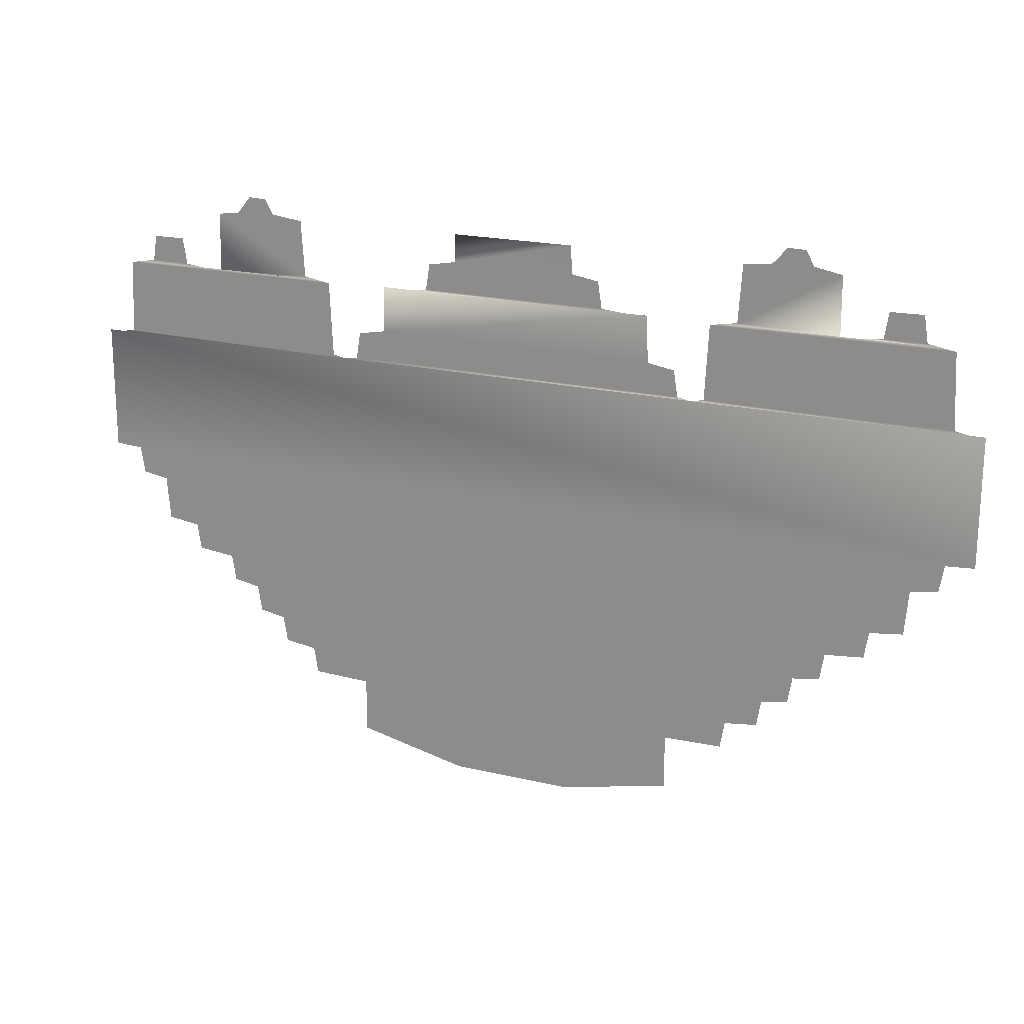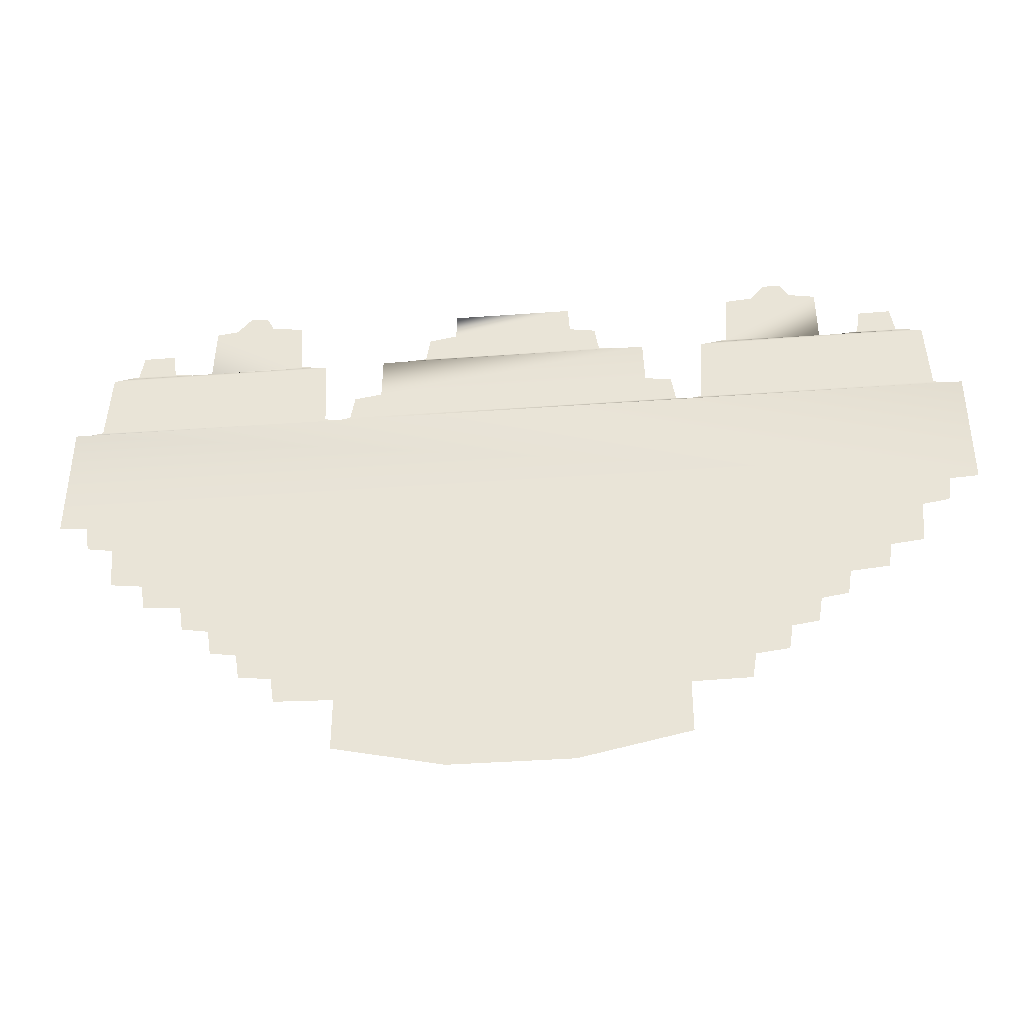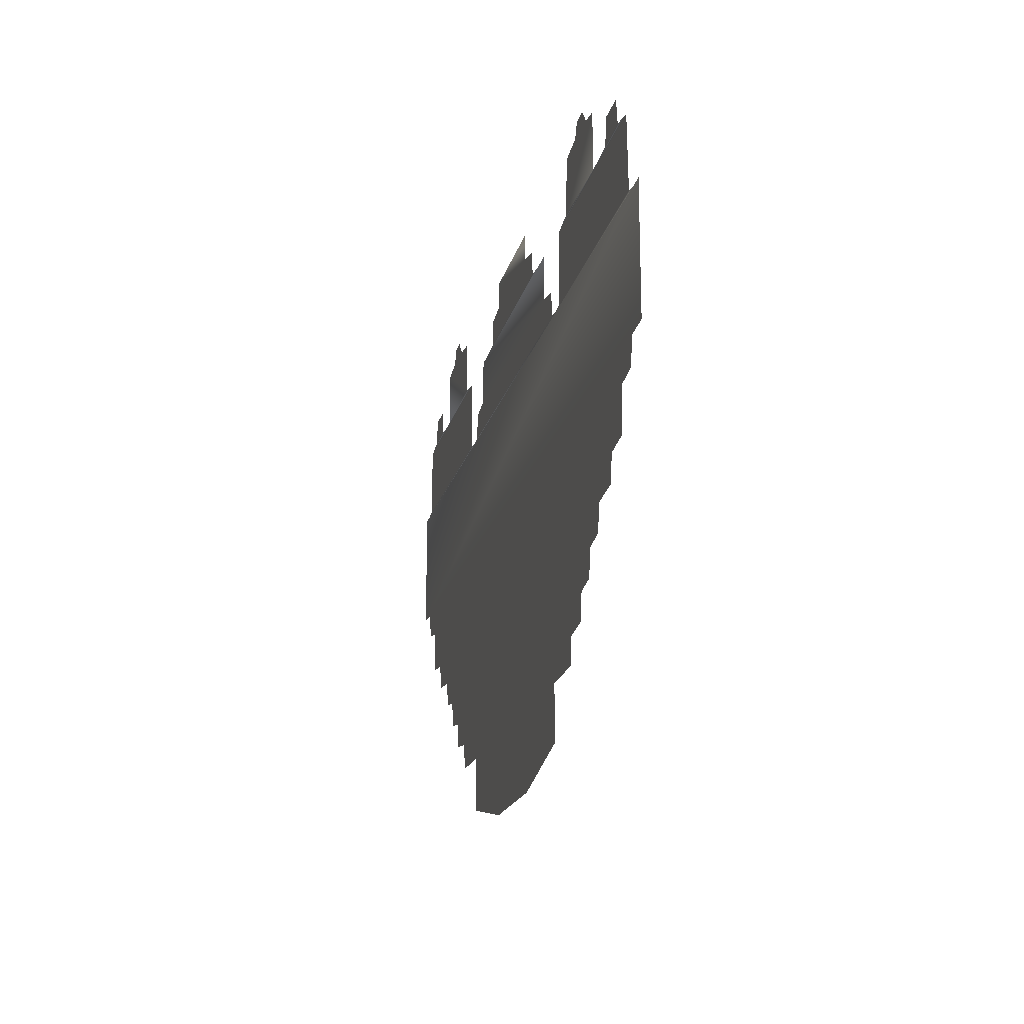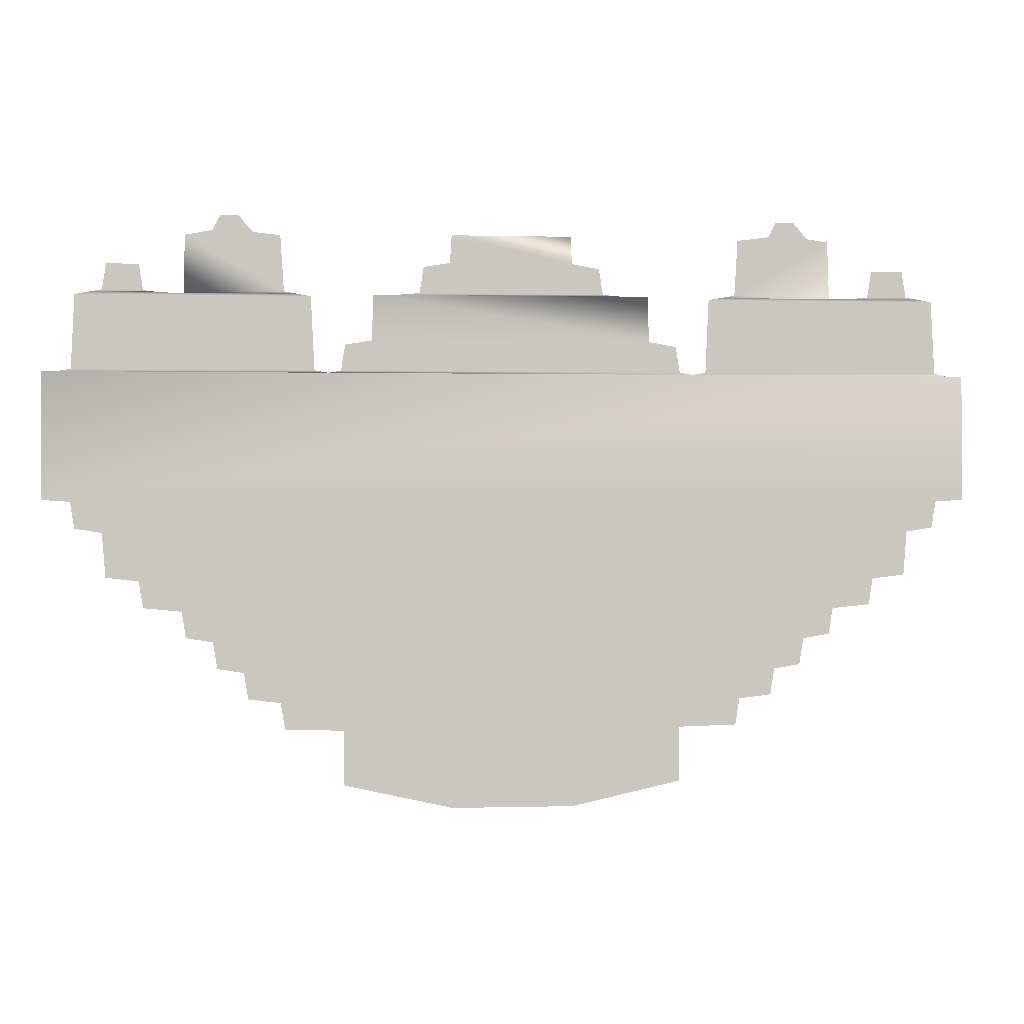
<metadata>
{"format":"obj","ext":"obj","renderer":"f3d","projection":"perspective","resolution":1024,"background":"white","views":[{"elev":19.8,"azim":-156.5,"up":"+Y"},{"elev":-39.4,"azim":-174.5,"up":"+Y"},{"elev":-18.3,"azim":77.1,"up":"+Y"},{"elev":-0.9,"azim":-6.0,"up":"+Y"}]}
</metadata>
<code>
g  Mesh Mesh
v 0.07813 -0.03554 -0.000211
v -0.03373 -0.04759 -0.000139
v 0.02516 -0.04745 -0.000178
v -0.08676 -0.03594 -9.9e-05
v 0.07807 -0.009045 -0.000202
v -0.08682 -0.009448 -9.2e-05
v 0.1063 -0.00818 -0.000221
v -0.115 -0.008975 -7.3e-05
v -0.1172 0.004094 -6.7e-05
v 0.1084 0.004646 -0.000218
v -0.1328 0.00601 -5.5e-05
v 0.124 0.006638 -0.000228
v -0.1349 0.01871 -5e-05
v 0.126 0.01935 -0.000226
v 0.1387 0.02142 -0.000234
v -0.1476 0.02072 -4.1e-05
v -0.1497 0.03359 -3.6e-05
v 0.1408 0.0343 -0.000231
v 0.1536 0.03646 -0.000239
v -0.1626 0.03568 -2.6e-05
v 0.1556 0.04919 -0.000236
v -0.1647 0.04841 -2.1e-05
v 0.174 0.05105 -0.000249
v -0.1831 0.05018 -8e-06
v 0.176 0.06387 -0.000246
v -0.1851 0.06298 -3e-06
v 0.1918 0.06583 -0.000256
v -0.2009 0.06487 9e-06
v 0.1935 0.08724 -0.000251
v -0.2027 0.08627 1.6e-05
v 0.2062 0.0893 -0.000258
v -0.2157 0.08835 2.6e-05
v 0.2084 0.1023 -0.000256
v -0.2178 0.1012 3.1e-05
v 0.2221 0.1032 -0.000265
v -0.2314 0.1021 4.1e-05
v 0.2219 0.165 -0.000246
v -0.2315 0.1639 6e-05
v 0.2146 0.165 -0.000241
v 0.208 0.1661 -0.000236
v 0.085 0.1647 -0.000154
v 0.09156 0.1659 -0.000157
v 0.0787 0.1657 -0.000149
v -0.09461 0.1642 -3.3e-05
v -0.08832 0.1653 -3.6e-05
v -0.1012 0.1654 -2.8e-05
v -0.2242 0.1639 5.5e-05
v -0.2176 0.1651 5e-05
v -0.2243 0.1639 5.5e-05
v -0.2247 0.1639 5.5e-05
v -0.2253 0.1639 5.5e-05
v -0.2261 0.1639 5.6e-05
v -0.2269 0.1639 5.6e-05
v -0.2278 0.1639 5.7e-05
v -0.2288 0.1639 5.8e-05
v -0.2296 0.1639 5.8e-05
v -0.2304 0.1639 5.9e-05
v -0.231 0.1639 5.9e-05
v -0.2314 0.1639 6e-05
v 0.07664 0.1784 -0.000144
v -0.08632 0.178 -3.3e-05
v 0.06317 0.1808 -0.000134
v -0.07337 0.1802 -4.2e-05
v 0.2062 0.2021 -0.000224
v 0.0932 0.2018 -0.000148
v -0.103 0.2014 -1.6e-05
v -0.216 0.2011 6e-05
v -0.07262 0.2026 -3.6e-05
v 0.06283 0.2029 -0.000127
v 0.09963 0.203 -0.000152
v -0.2095 0.2022 5.6e-05
v 0.1997 0.2032 -0.000219
v -0.1094 0.2025 -1.1e-05
v 0.1933 0.2044 -0.000215
v 0.1644 0.2031 -0.000195
v 0.1736 0.2041 -0.000201
v 0.1642 0.2031 -0.000195
v 0.1636 0.2031 -0.000195
v 0.1628 0.2031 -0.000195
v 0.1617 0.2031 -0.000194
v 0.1605 0.2031 -0.000193
v 0.1593 0.2031 -0.000192
v 0.158 0.2031 -0.000191
v 0.1568 0.2031 -0.000191
v 0.1557 0.2031 -0.00019
v 0.1549 0.2031 -0.000189
v 0.1543 0.2031 -0.000188
v 0.1541 0.2031 -0.000188
v 0.1532 0.2314 -0.000179
v 0.1062 0.2042 -0.000156
v 0.05105 0.2029 -0.000119
v 0.04034 0.2038 -0.000112
v -0.06084 0.2026 -4.3e-05
v -0.06107 0.2026 -4.3e-05
v -0.05014 0.2036 -5.1e-05
v -0.06171 0.2026 -4.3e-05
v -0.06268 0.2026 -4.3e-05
v -0.0639 0.2026 -4.1e-05
v -0.06527 0.2026 -4.1e-05
v -0.06673 0.2026 -4e-05
v -0.06819 0.2026 -3.8e-05
v -0.06957 0.2026 -3.8e-05
v -0.07078 0.2026 -3.7e-05
v -0.07175 0.2026 -3.6e-05
v -0.07239 0.2026 -3.6e-05
v -0.116 0.2036 -6e-06
v -0.1639 0.2023 2.6e-05
v -0.1637 0.2303 3.4e-05
v -0.1742 0.2023 3.3e-05
v -0.1834 0.2033 3.9e-05
v -0.2031 0.2034 5.3e-05
v 0.03836 0.2164 -0.000107
v -0.04814 0.2164 -4.8e-05
v -0.1854 0.2159 4.5e-05
v 0.1756 0.217 -0.000198
v 0.1913 0.2169 -0.00021
v -0.2011 0.2161 5.5e-05
v 0.02481 0.2188 -9.6e-05
v 0.1078 0.2314 -0.000149
v -0.03525 0.2185 -5.5e-05
v -0.1178 0.2309 4e-06
v -0.03441 0.2321 -5.3e-05
v 0.02448 0.2322 -9.2e-05
v 0.1426 0.2329 -0.000172
v -0.1505 0.2329 2.6e-05
v 0.1234 0.2335 -0.000158
v -0.1309 0.2322 1.3e-05
v -0.00497 0.2322 -7.3e-05
v -0.1345 0.236 1.6e-05
v 0.1393 0.2369 -0.000169
v 0.1271 0.2407 -0.000159
v -0.1467 0.24 2.6e-05
v 0.1359 0.241 -0.000164
v -0.1379 0.2403 2e-05
f 1 2 3
f 1 4 2
f 5 4 1
f 5 6 4
f 7 6 5
f 7 8 6
f 7 9 8
f 10 9 7
f 10 11 9
f 12 11 10
f 12 13 11
f 14 13 12
f 15 13 14
f 15 16 13
f 15 17 16
f 18 17 15
f 19 17 18
f 19 20 17
f 21 20 19
f 21 22 20
f 23 22 21
f 23 24 22
f 25 24 23
f 25 26 24
f 27 26 25
f 27 28 26
f 29 28 27
f 29 30 28
f 31 30 29
f 31 32 30
f 33 32 31
f 33 34 32
f 35 34 33
f 35 36 34
f 37 36 35
f 37 38 36
f 39 38 37
f 40 41 39
f 41 38 39
f 40 42 41
f 43 44 41
f 44 38 41
f 43 45 44
f 46 47 44
f 47 38 44
f 46 48 47
f 49 38 47
f 50 38 49
f 51 38 50
f 52 38 51
f 53 38 52
f 54 38 53
f 55 38 54
f 56 38 55
f 57 38 56
f 58 38 57
f 59 38 58
f 60 45 43
f 60 61 45
f 62 61 60
f 62 63 61
f 64 42 40
f 64 65 42
f 66 48 46
f 66 67 48
f 62 68 63
f 69 68 62
f 64 70 65
f 66 71 67
f 72 70 64
f 73 71 66
f 74 75 72
f 75 70 72
f 74 76 75
f 77 70 75
f 78 70 77
f 79 70 78
f 80 70 79
f 81 70 80
f 82 70 81
f 83 70 82
f 84 70 83
f 85 70 84
f 86 70 85
f 87 70 86
f 88 70 87
f 89 90 88
f 90 70 88
f 91 68 69
f 92 93 91
f 93 94 91
f 94 68 91
f 92 95 93
f 96 68 94
f 97 68 96
f 98 68 97
f 99 68 98
f 100 68 99
f 101 68 100
f 102 68 101
f 103 68 102
f 104 68 103
f 105 68 104
f 106 107 73
f 107 71 73
f 106 108 107
f 109 71 107
f 110 71 109
f 110 111 71
f 112 95 92
f 112 113 95
f 114 111 110
f 74 115 76
f 116 115 74
f 114 117 111
f 118 113 112
f 89 119 90
f 118 120 113
f 121 108 106
f 118 122 120
f 123 122 118
f 124 119 89
f 121 125 108
f 124 126 119
f 127 125 121
f 128 122 123
f 129 125 127
f 130 126 124
f 130 131 126
f 129 132 125
f 133 131 130
f 134 132 129

</code>
